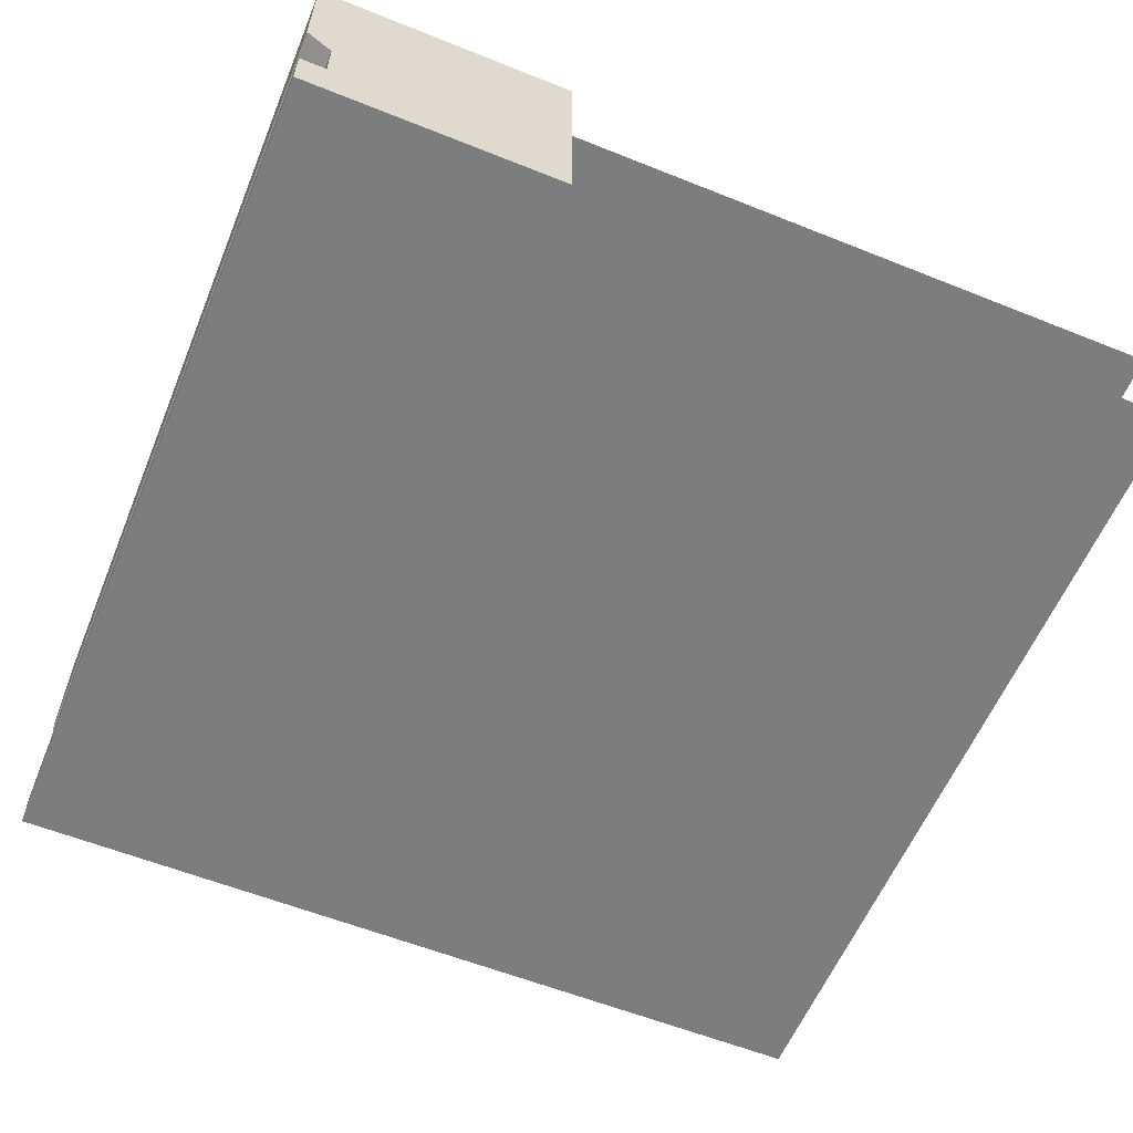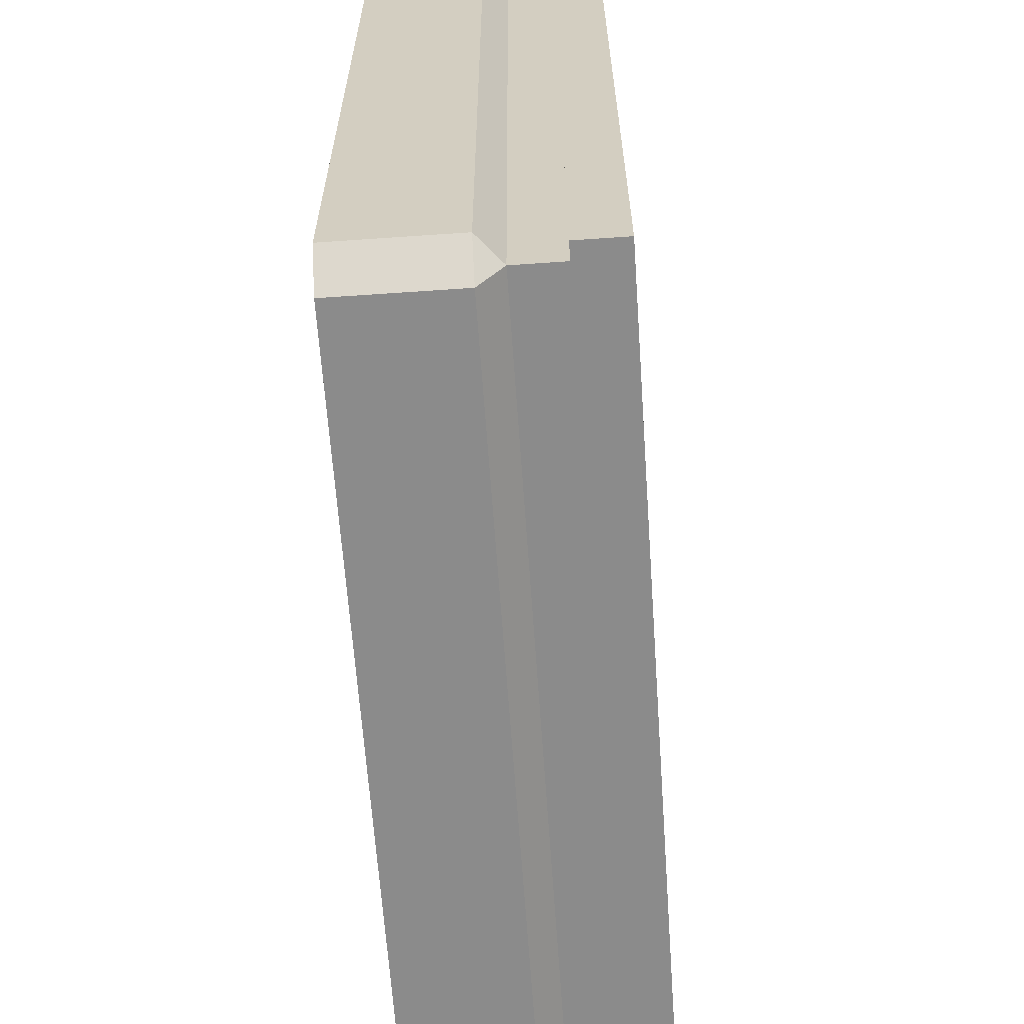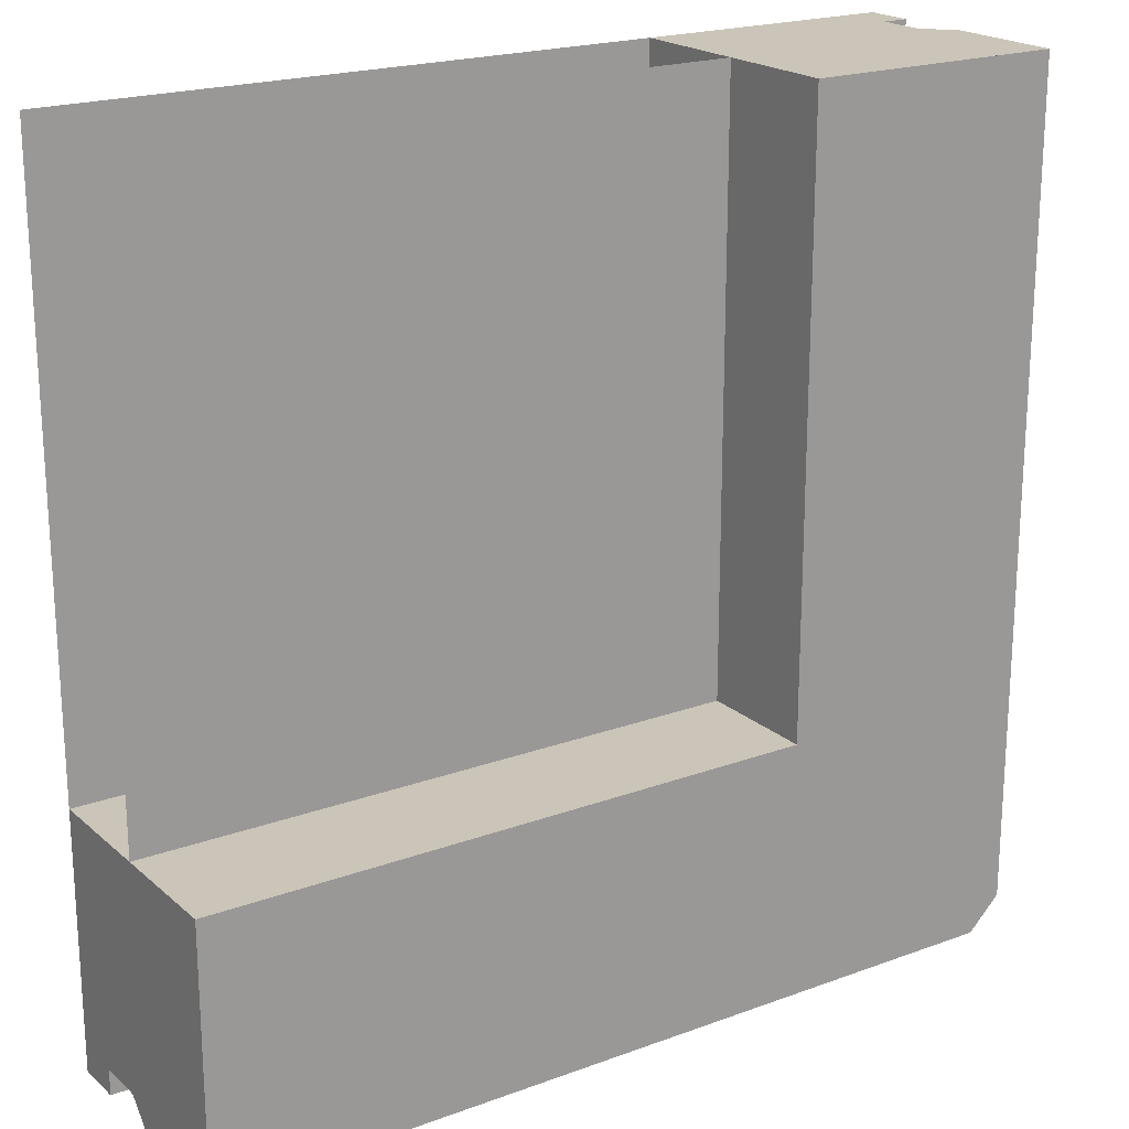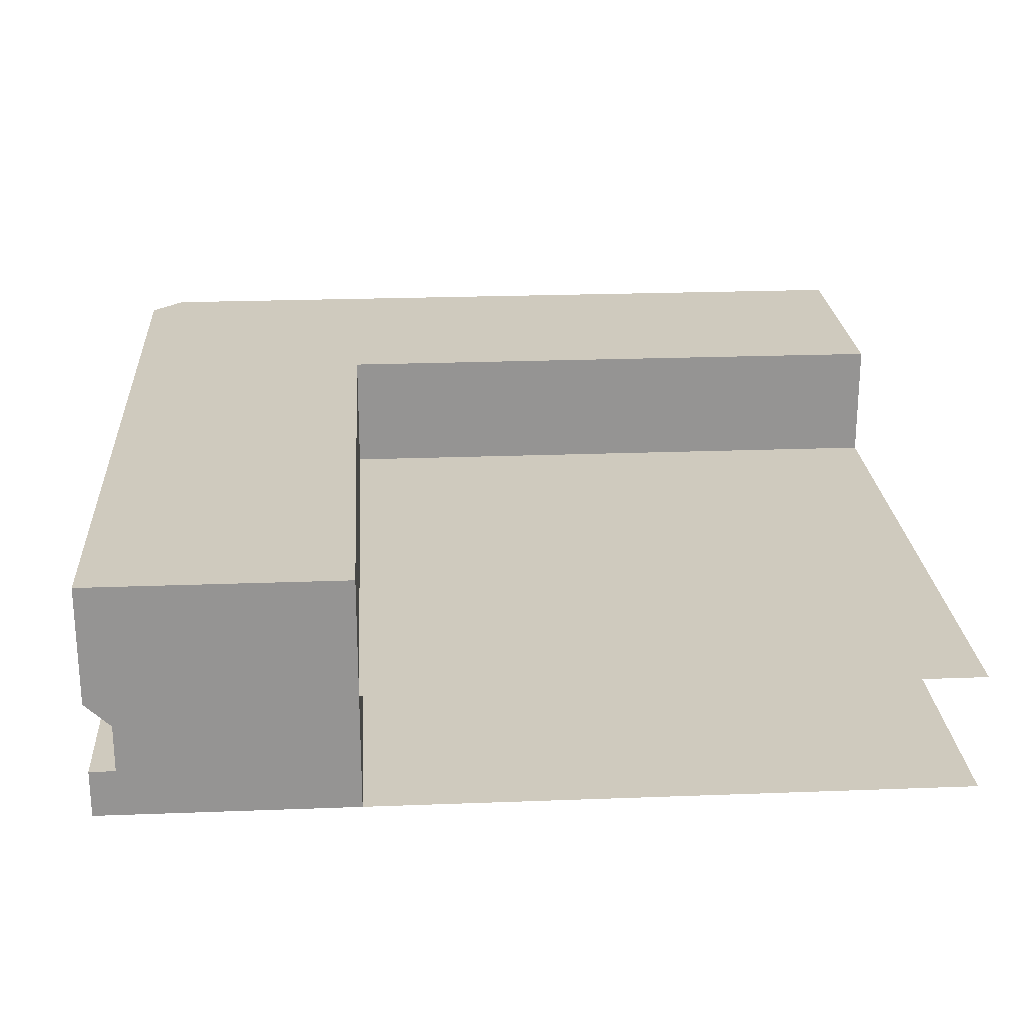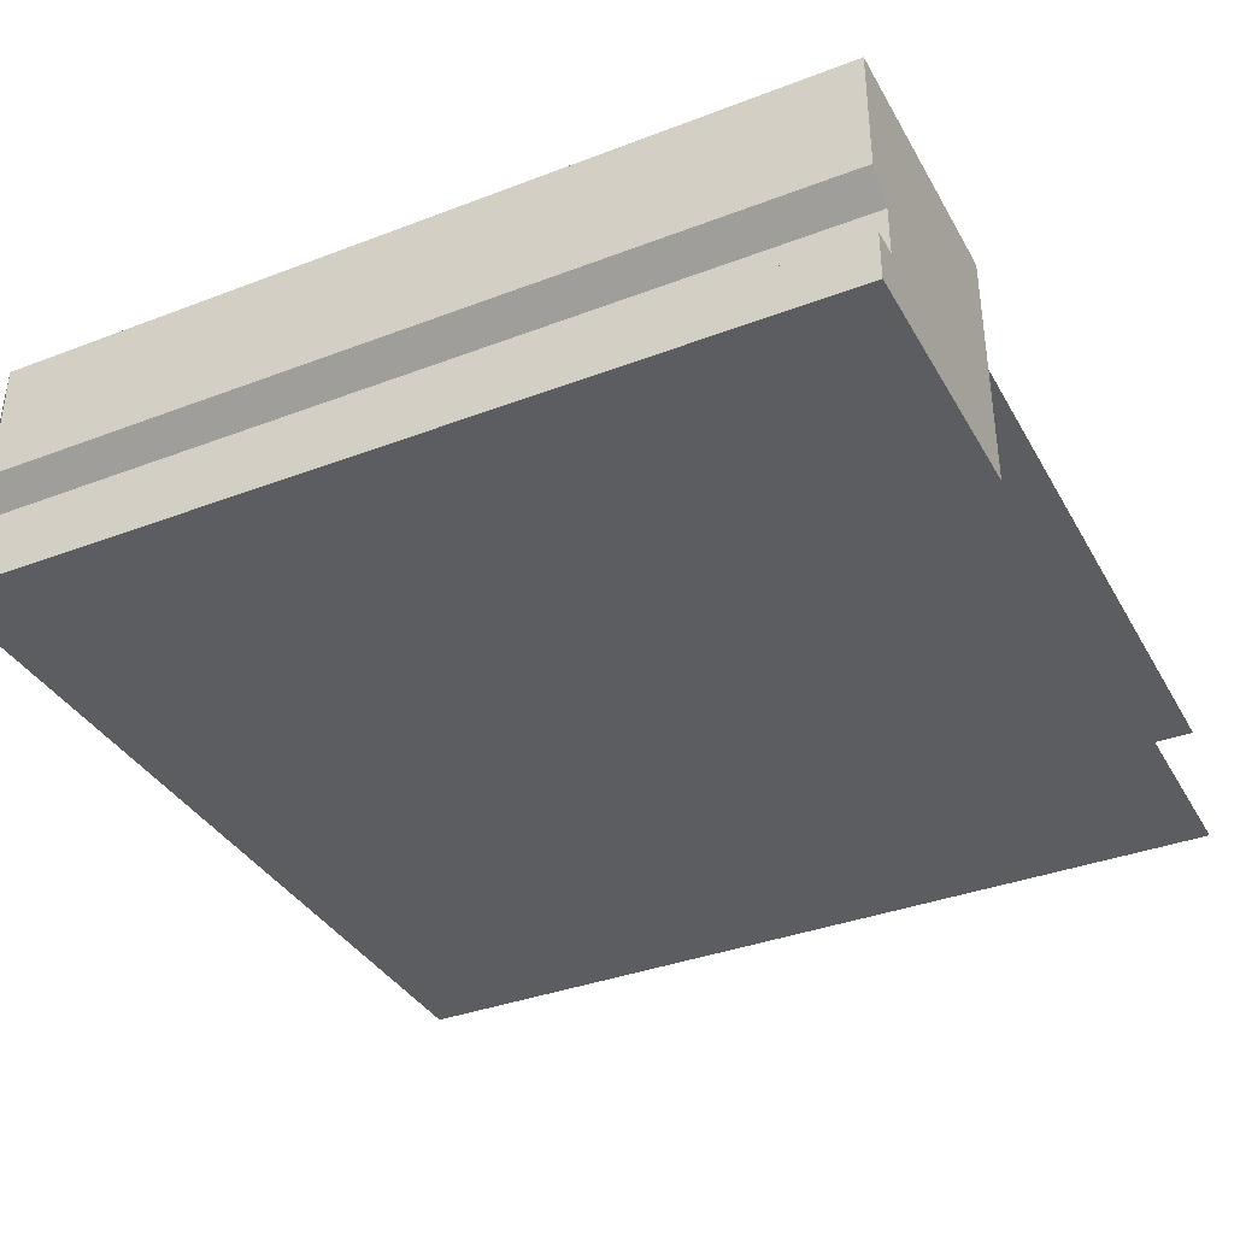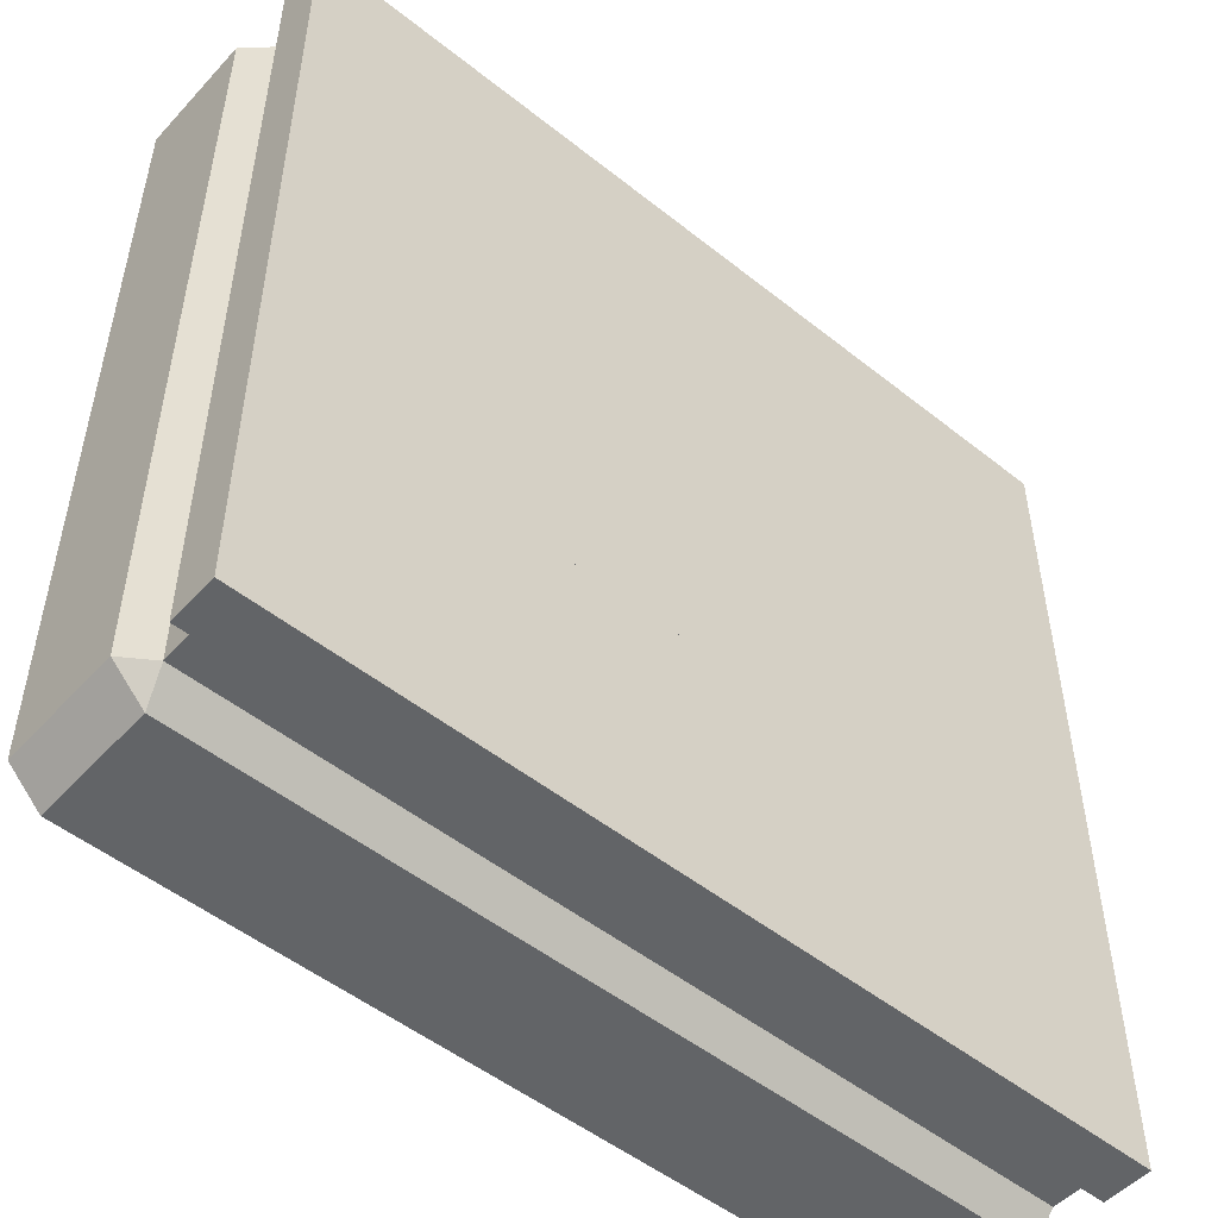
<metadata>
{"format":"obj","ext":"obj","renderer":"f3d","projection":"perspective","resolution":1024,"background":"white","views":[{"elev":-59.0,"azim":-22.4,"up":"+Y"},{"elev":-63.9,"azim":-86.0,"up":"+Z"},{"elev":20.5,"azim":146.3,"up":"+Z"},{"elev":23.2,"azim":-3.7,"up":"+Y"},{"elev":-36.6,"azim":-63.6,"up":"+Y"},{"elev":-51.1,"azim":-40.9,"up":"+Z"}]}
</metadata>
<code>
g fountainCorner
v -0.47 0.112 -0.47
v -0.4625 0.14 -0.5
v -0.5 0.14 -0.4625
v -0.2 0 0.5
v -0.2 0.14 0.5
v -0.2 0 -0.2
v -0.2 0.14 -0.2
v -0.2 0.28 -0.2
v -0.2 0.28 0.5
v -0.47 0.112 0.5
v -0.5 0.14 0.5
v 0.5 0.28 -0.2
v 0.5 0.14 -0.2
v 0.5 0 -0.2
v 0.5 0.112 -0.47
v 0.5 0.14 -0.5
v -0.5 0 0.5
v -0.5 0 -0.5
v 0.5 0 -0.5
v -0.4625 0.28 -0.5
v 0.5 0.28 -0.5
v 0.5 0.28 -0.425
v -0.425 0.28 -0.425
v -0.425 0.28 0.5
v -0.5 0.28 -0.4625
v -0.5 0.28 0.5
v -0.47 0.056 0.5
v -0.5 0.056 0.5
v 0.5 0 0.5
v -0.47 0.056 -0.47
v 0.5 0.056 -0.47
v 0.5 0.056 -0.5
v -0.5 0.056 -0.5
v 0.5 0.14 0.5
f 3 2 1
f 6 5 4
f 5 6 7
f 8 5 7
f 5 8 9
f 11 1 10
f 1 11 3
f 7 12 8
f 12 7 13
f 6 13 7
f 13 6 14
f 1 16 15
f 16 1 2
f 17 6 4
f 18 6 17
f 19 6 18
f 6 19 14
f 20 16 2
f 16 20 21
f 22 8 12
f 8 22 23
f 8 23 9
f 9 23 24
f 11 25 3
f 25 11 26
f 3 20 2
f 20 3 25
f 5 17 4
f 17 5 27
f 28 17 27
f 27 5 10
f 10 5 11
f 11 5 9
f 11 9 26
f 26 9 24
f 6 29 14
f 29 6 4
f 1 31 30
f 31 1 15
f 22 16 21
f 16 22 15
f 15 22 31
f 14 31 22
f 14 22 13
f 12 13 22
f 19 31 14
f 31 19 32
f 27 1 30
f 1 27 10
f 20 22 21
f 22 20 23
f 23 20 24
f 24 20 26
f 26 20 25
f 17 33 18
f 33 17 28
f 33 19 18
f 19 33 32
f 33 31 32
f 31 33 30
f 30 33 27
f 27 33 28
f 7 34 13
f 34 7 5
f 13 34 7
f 5 7 34

</code>
